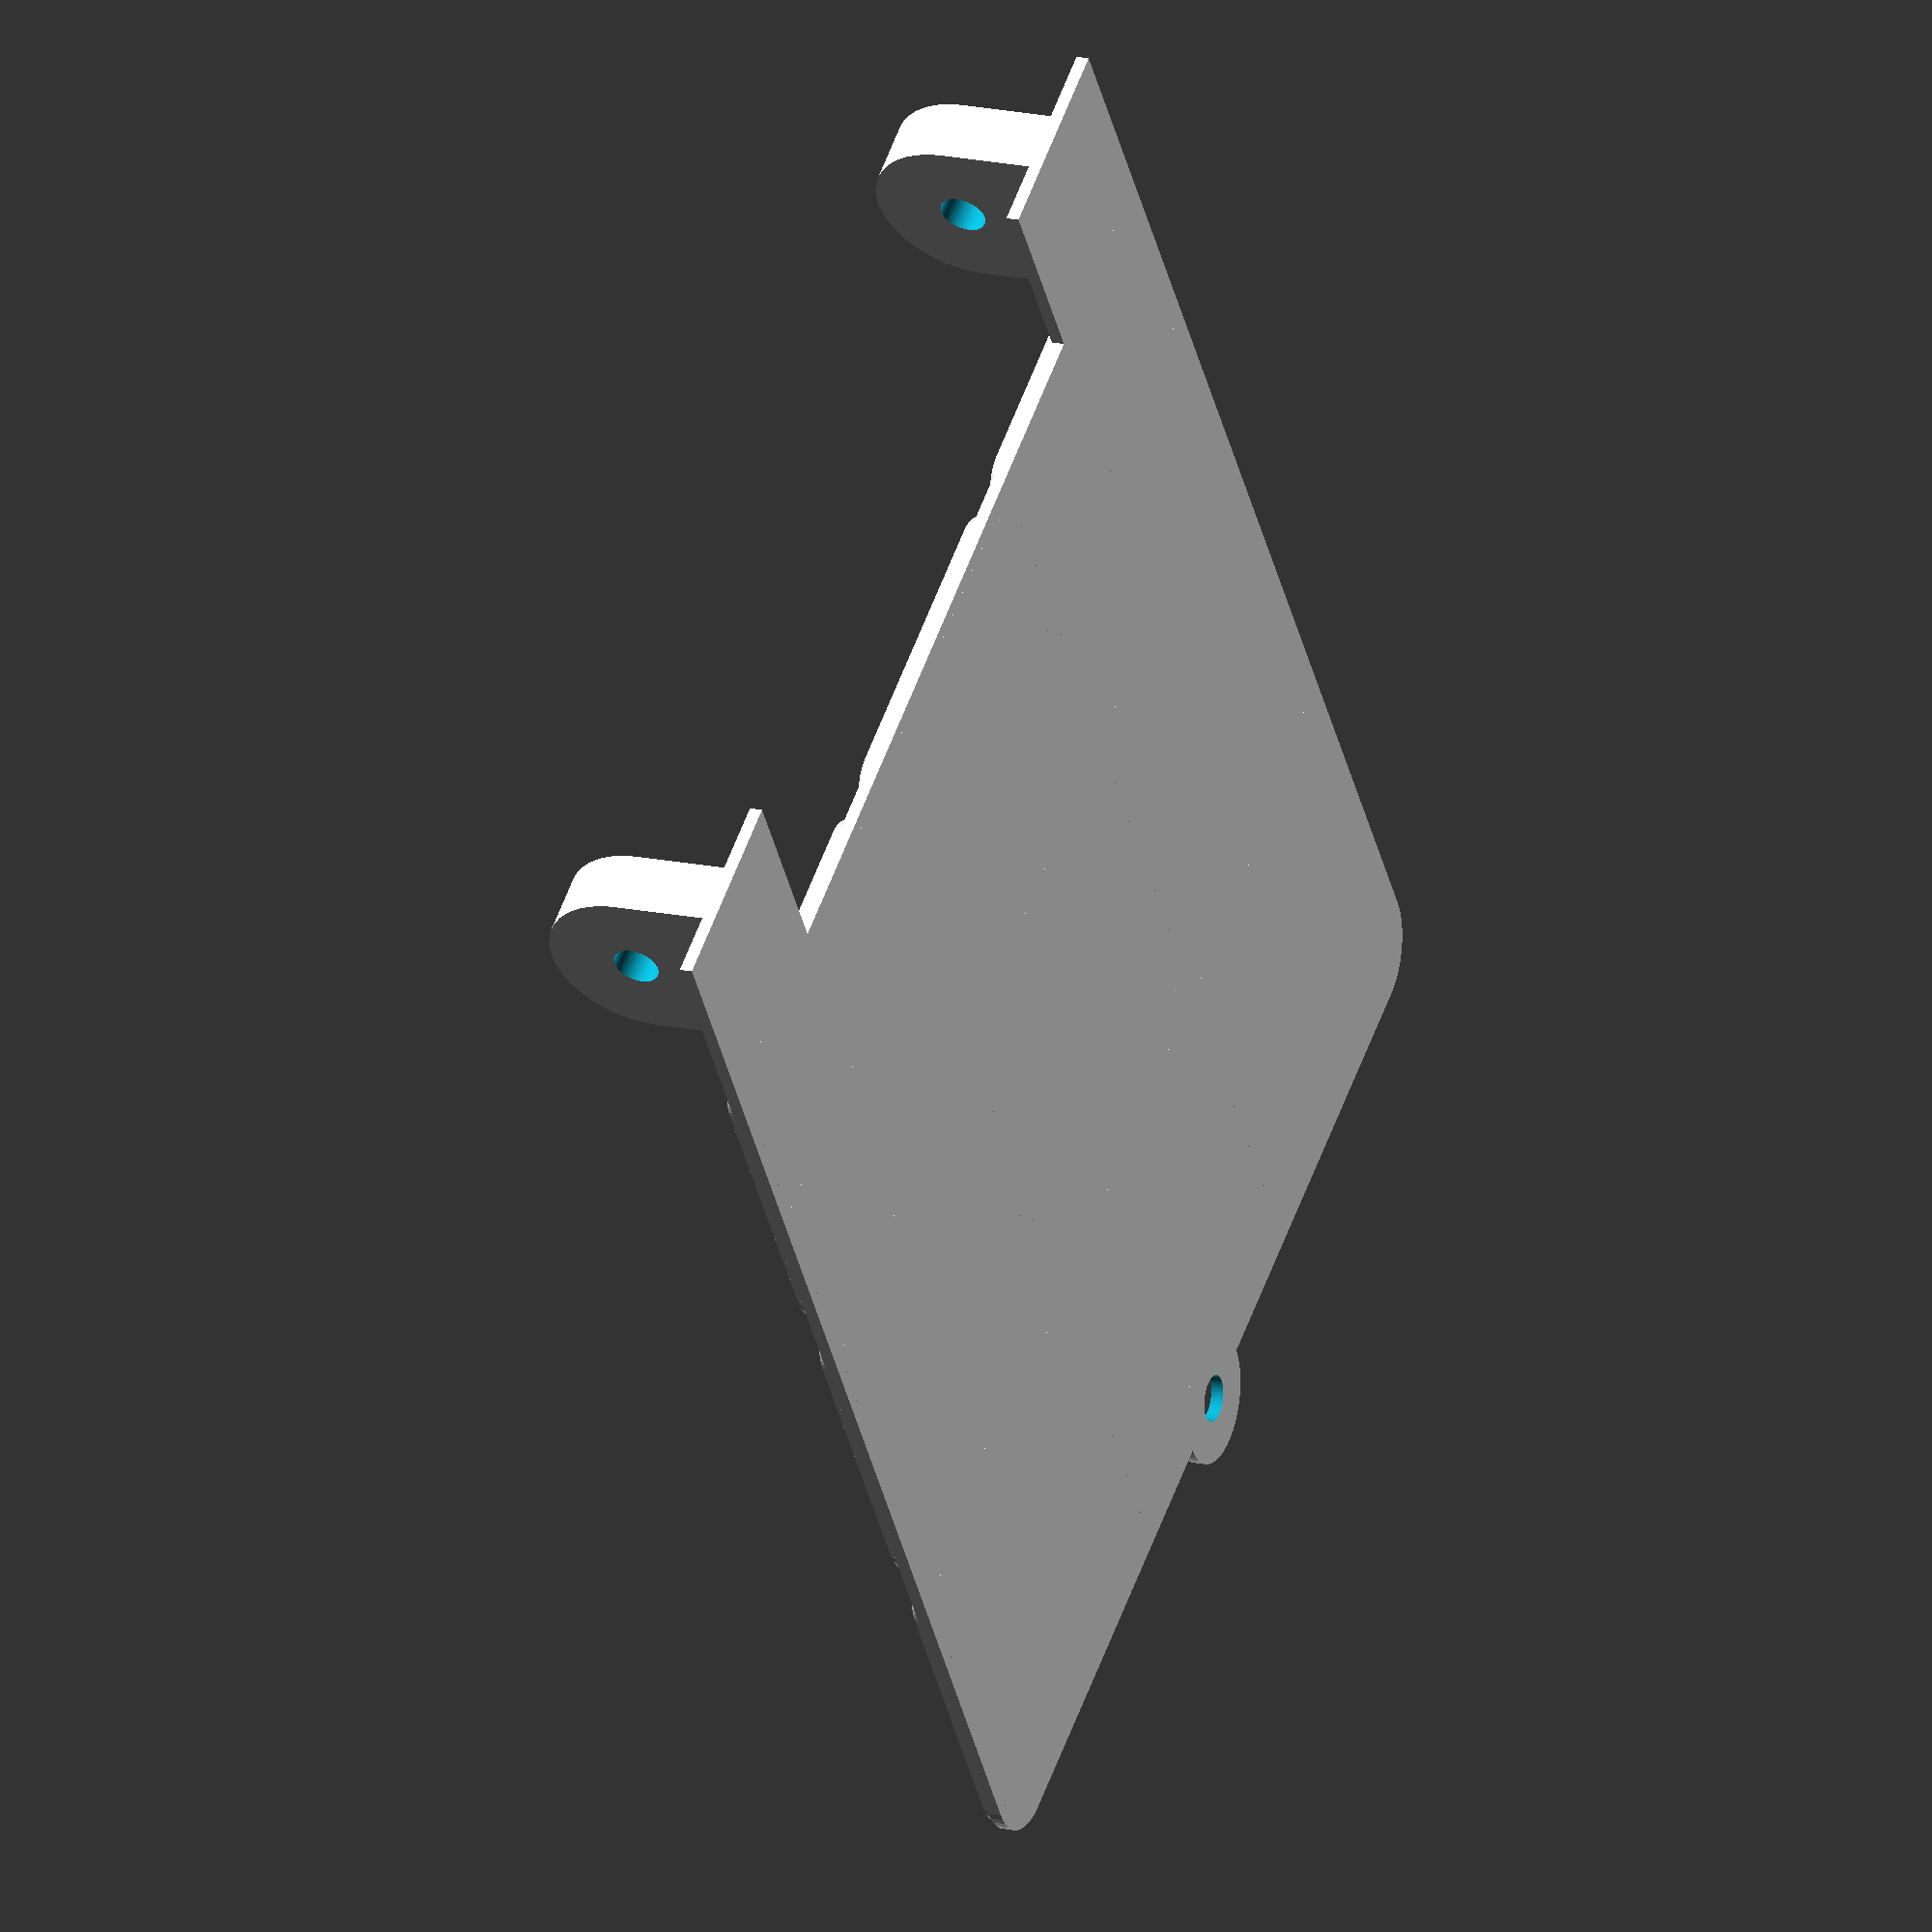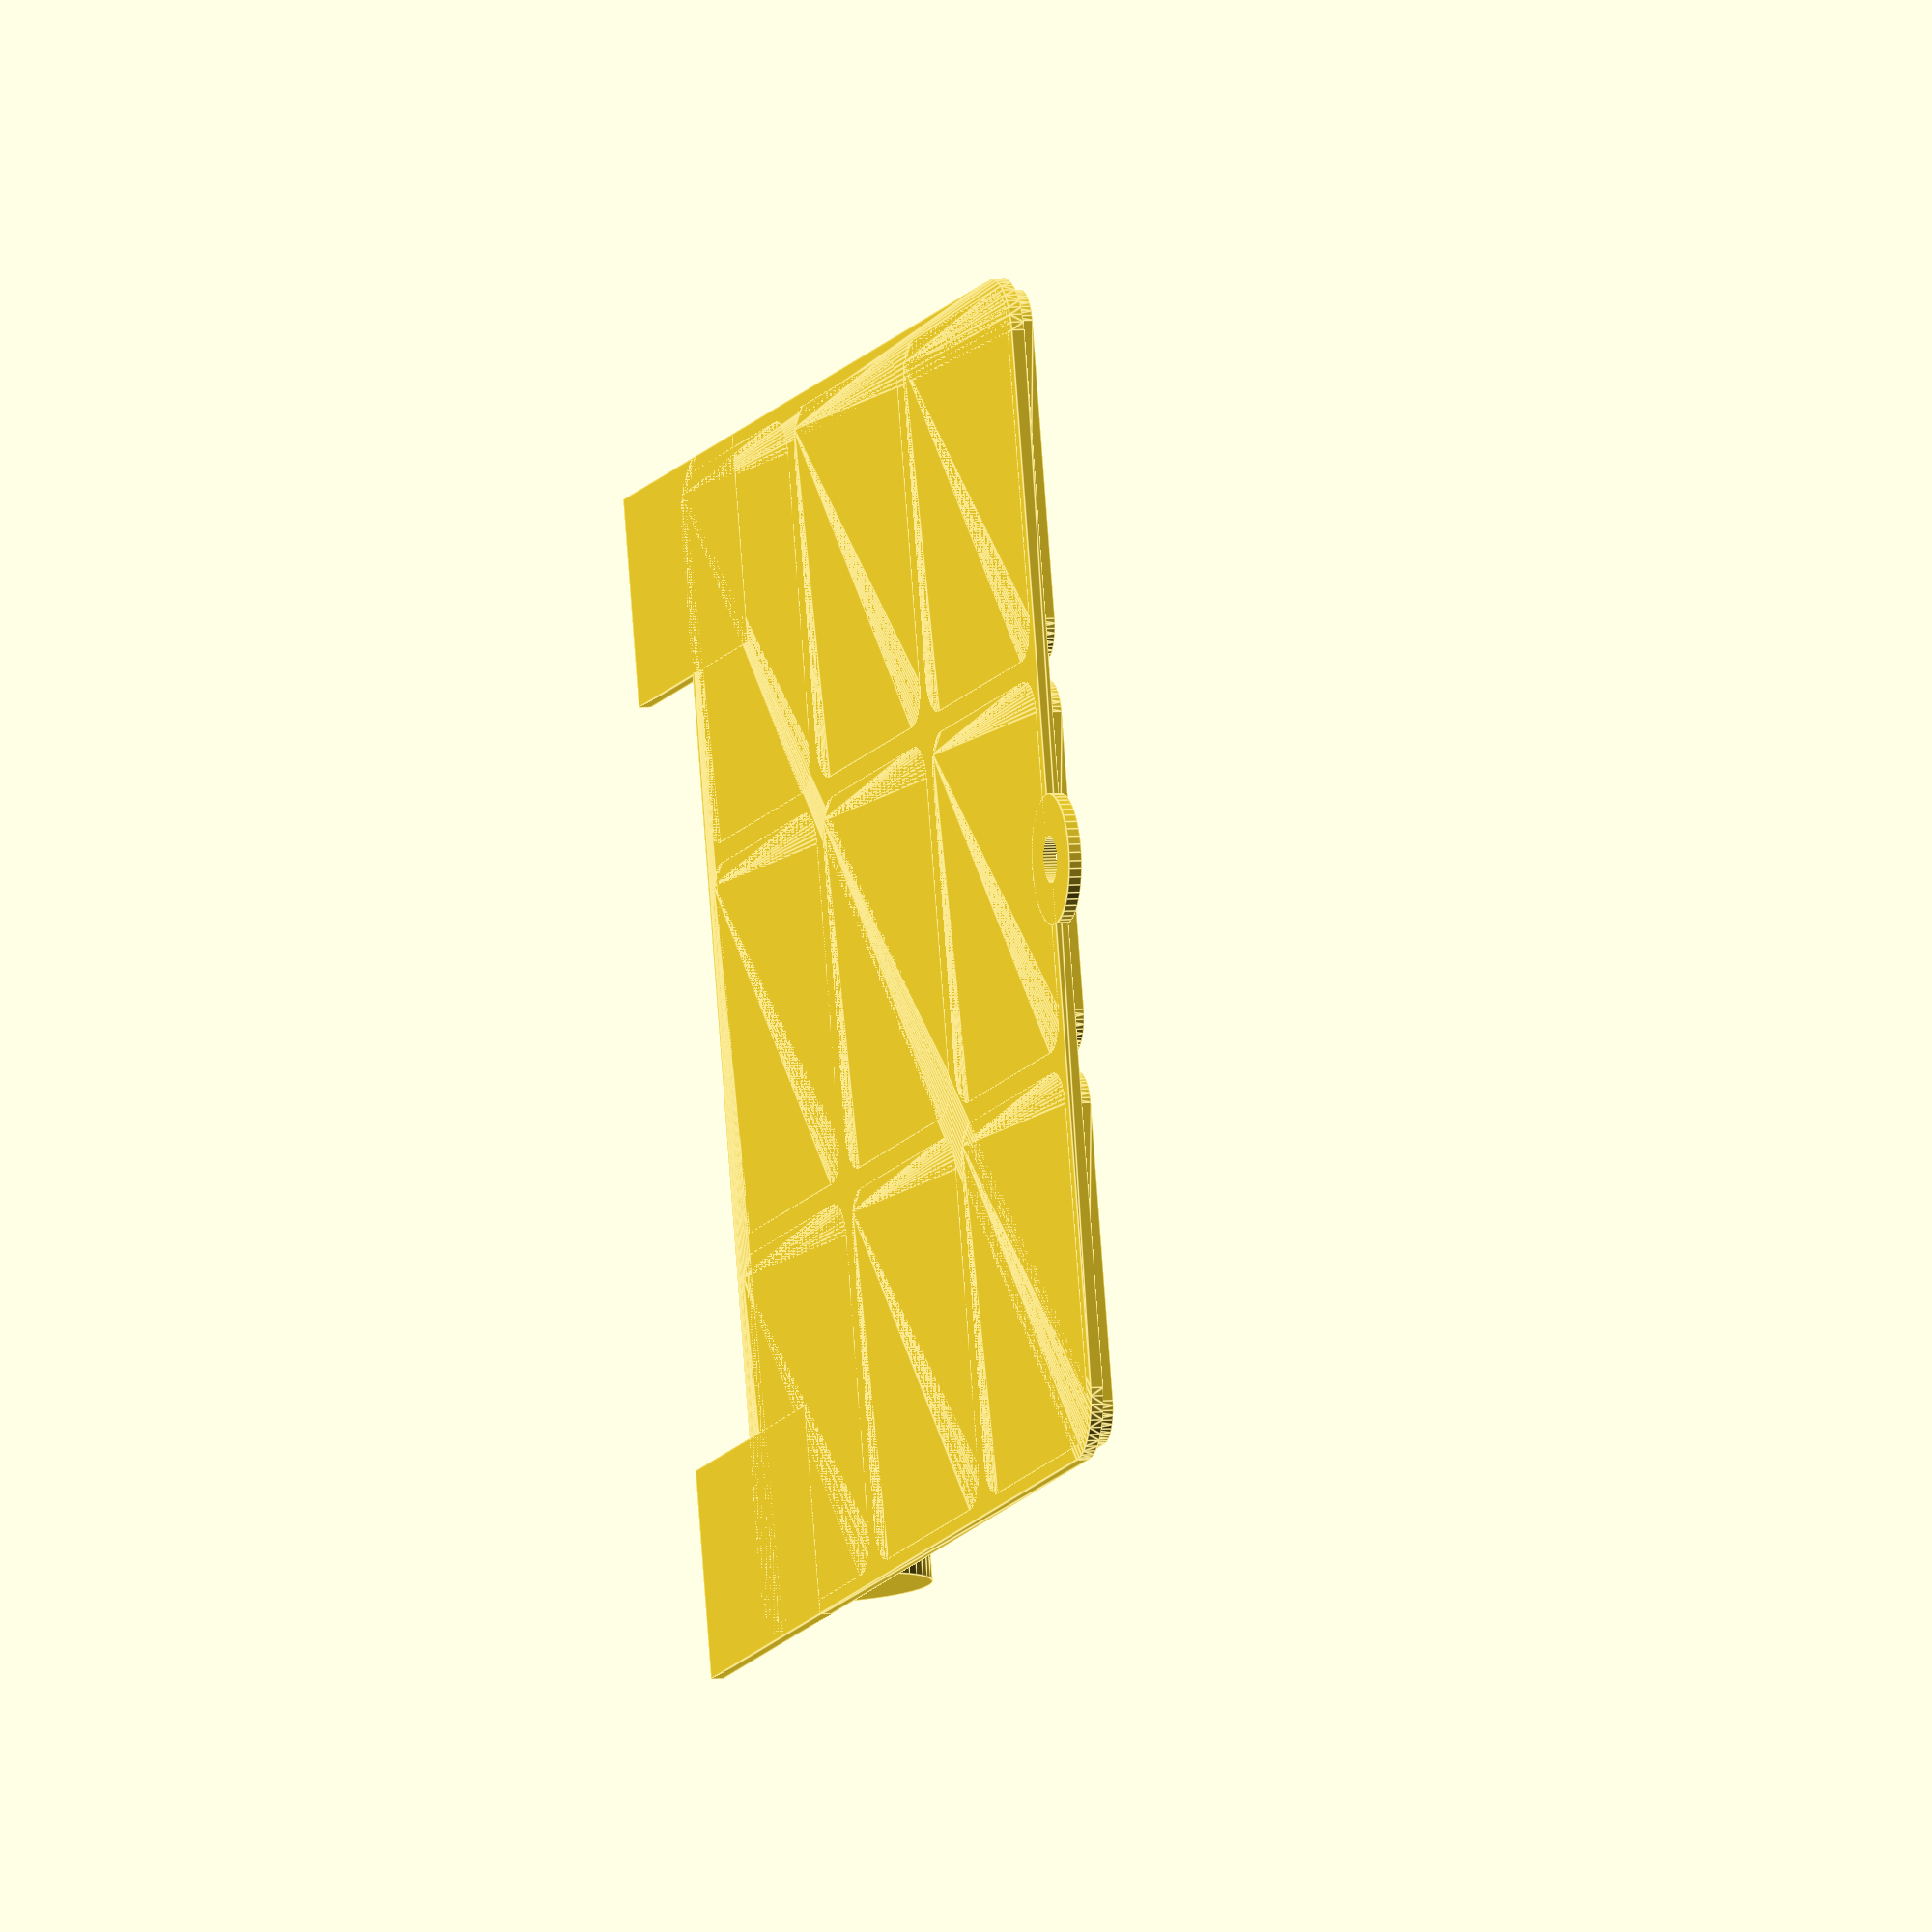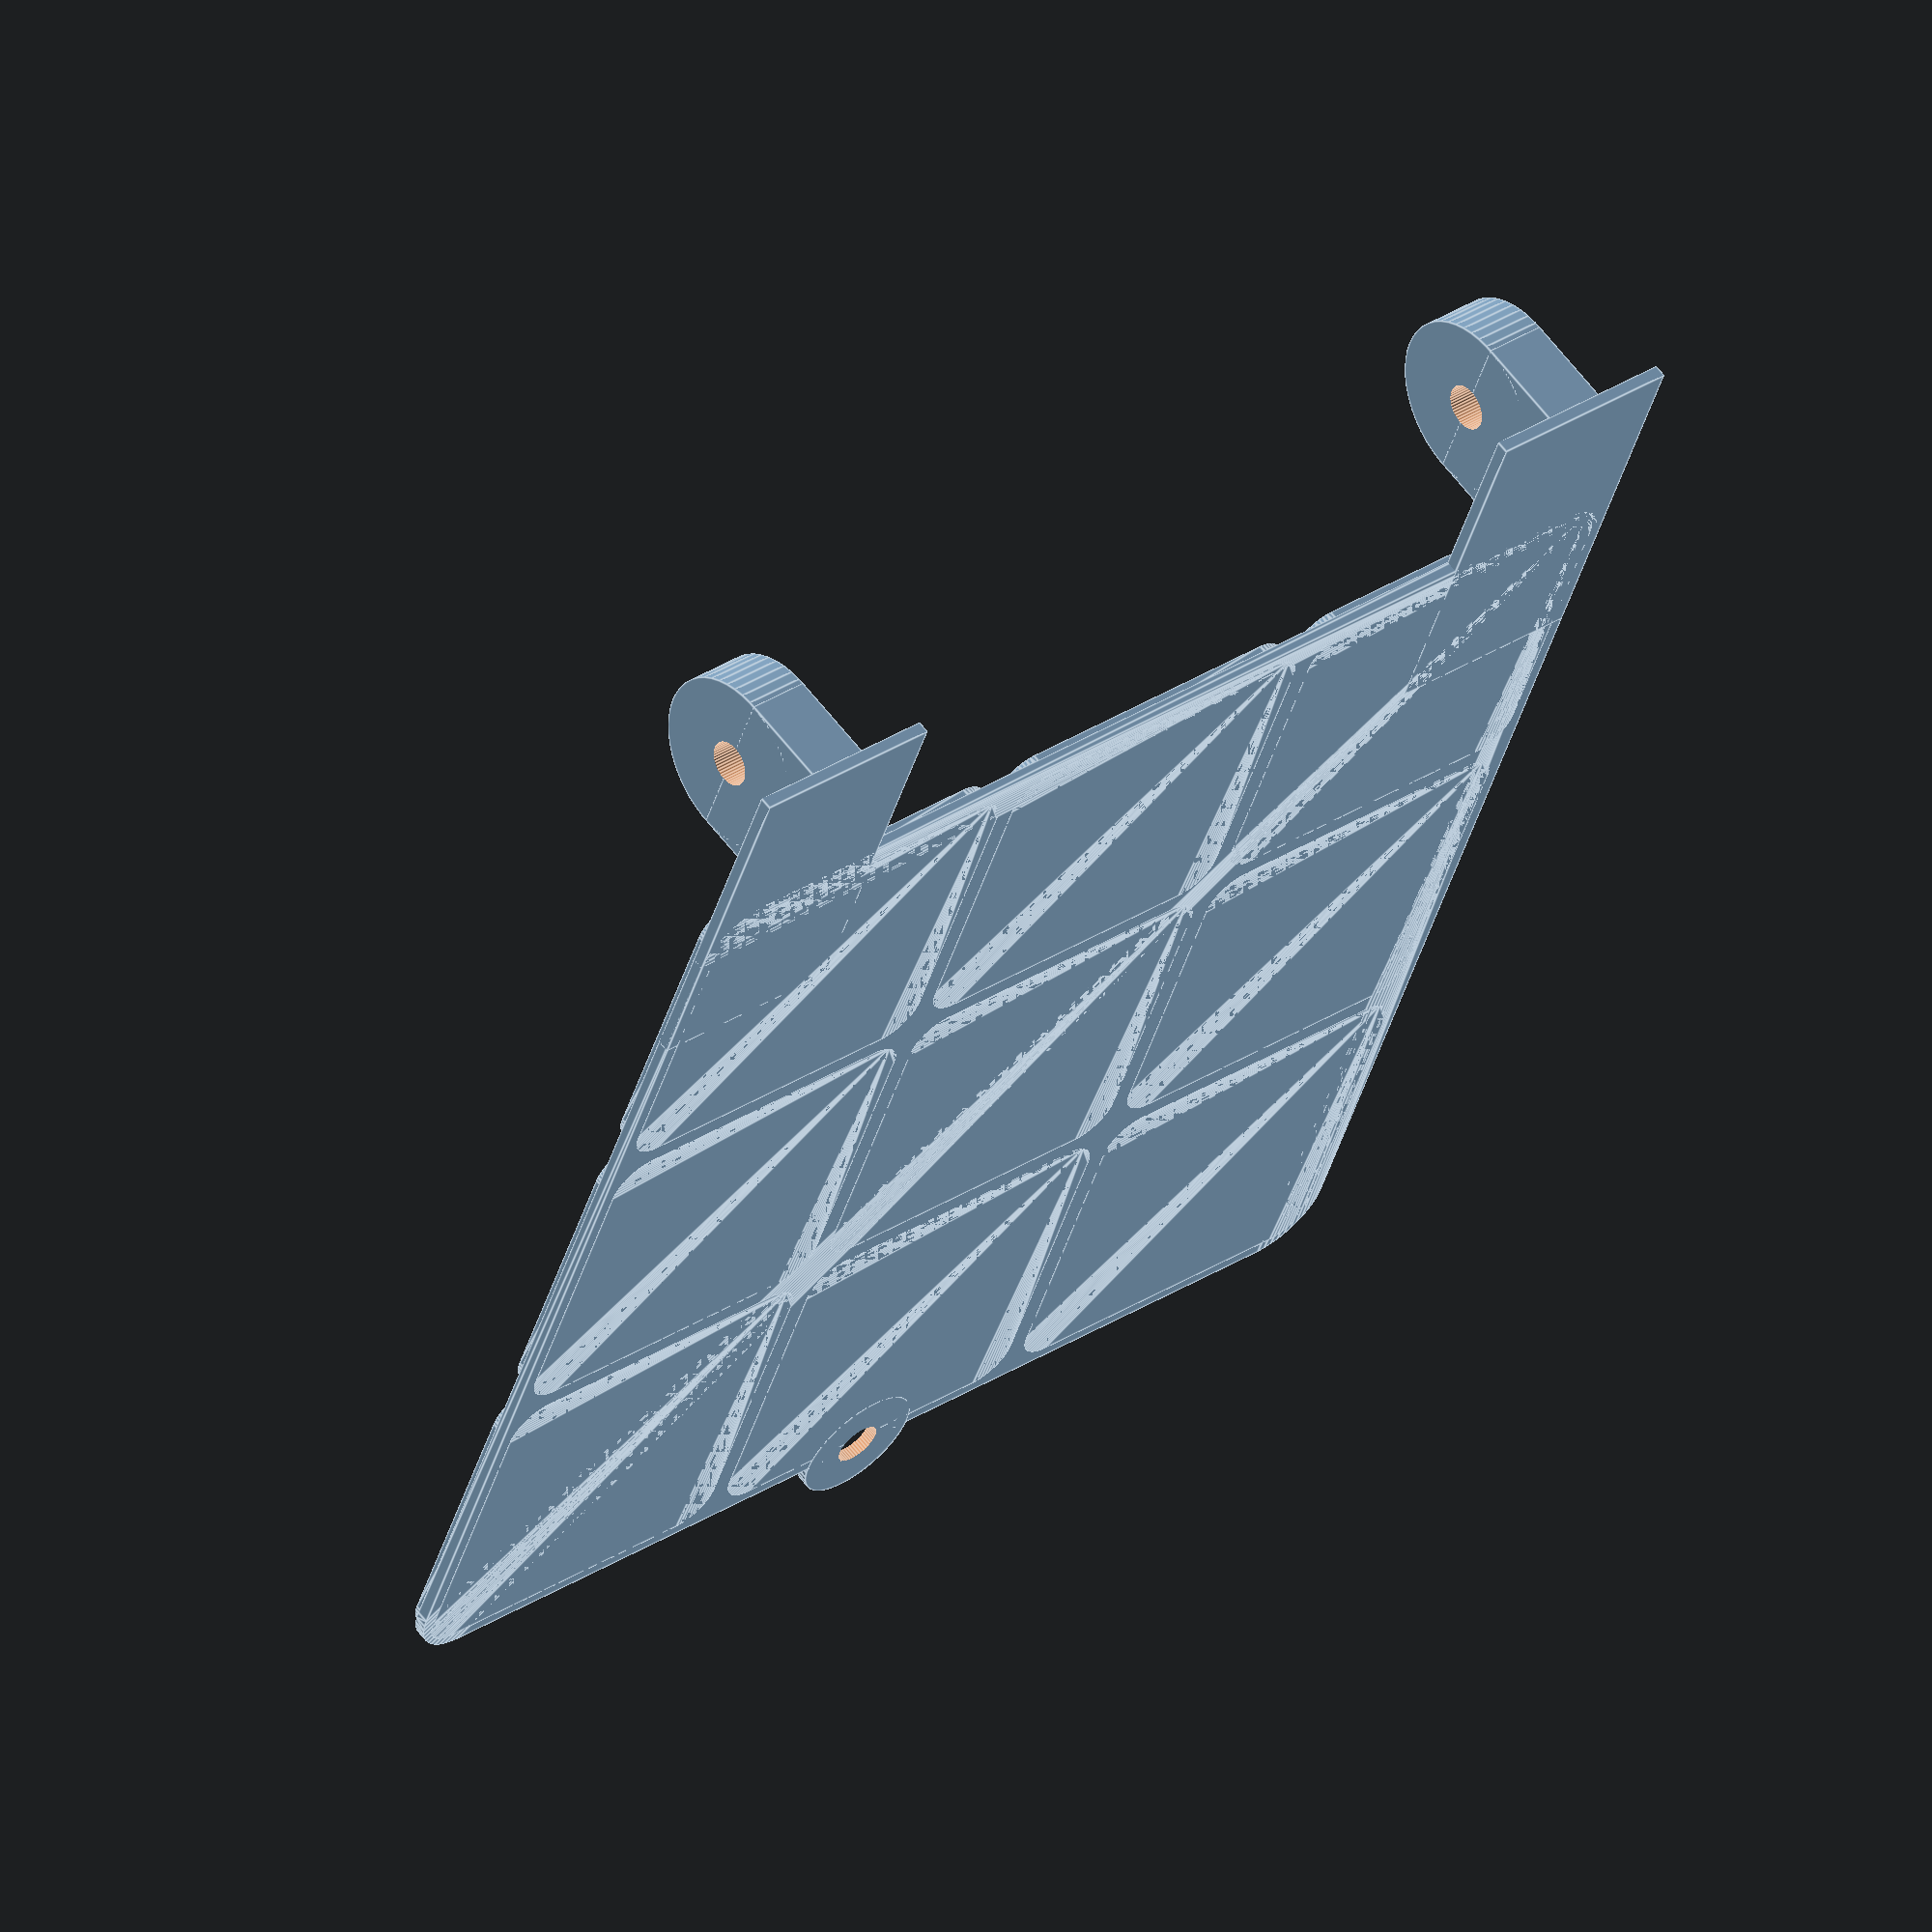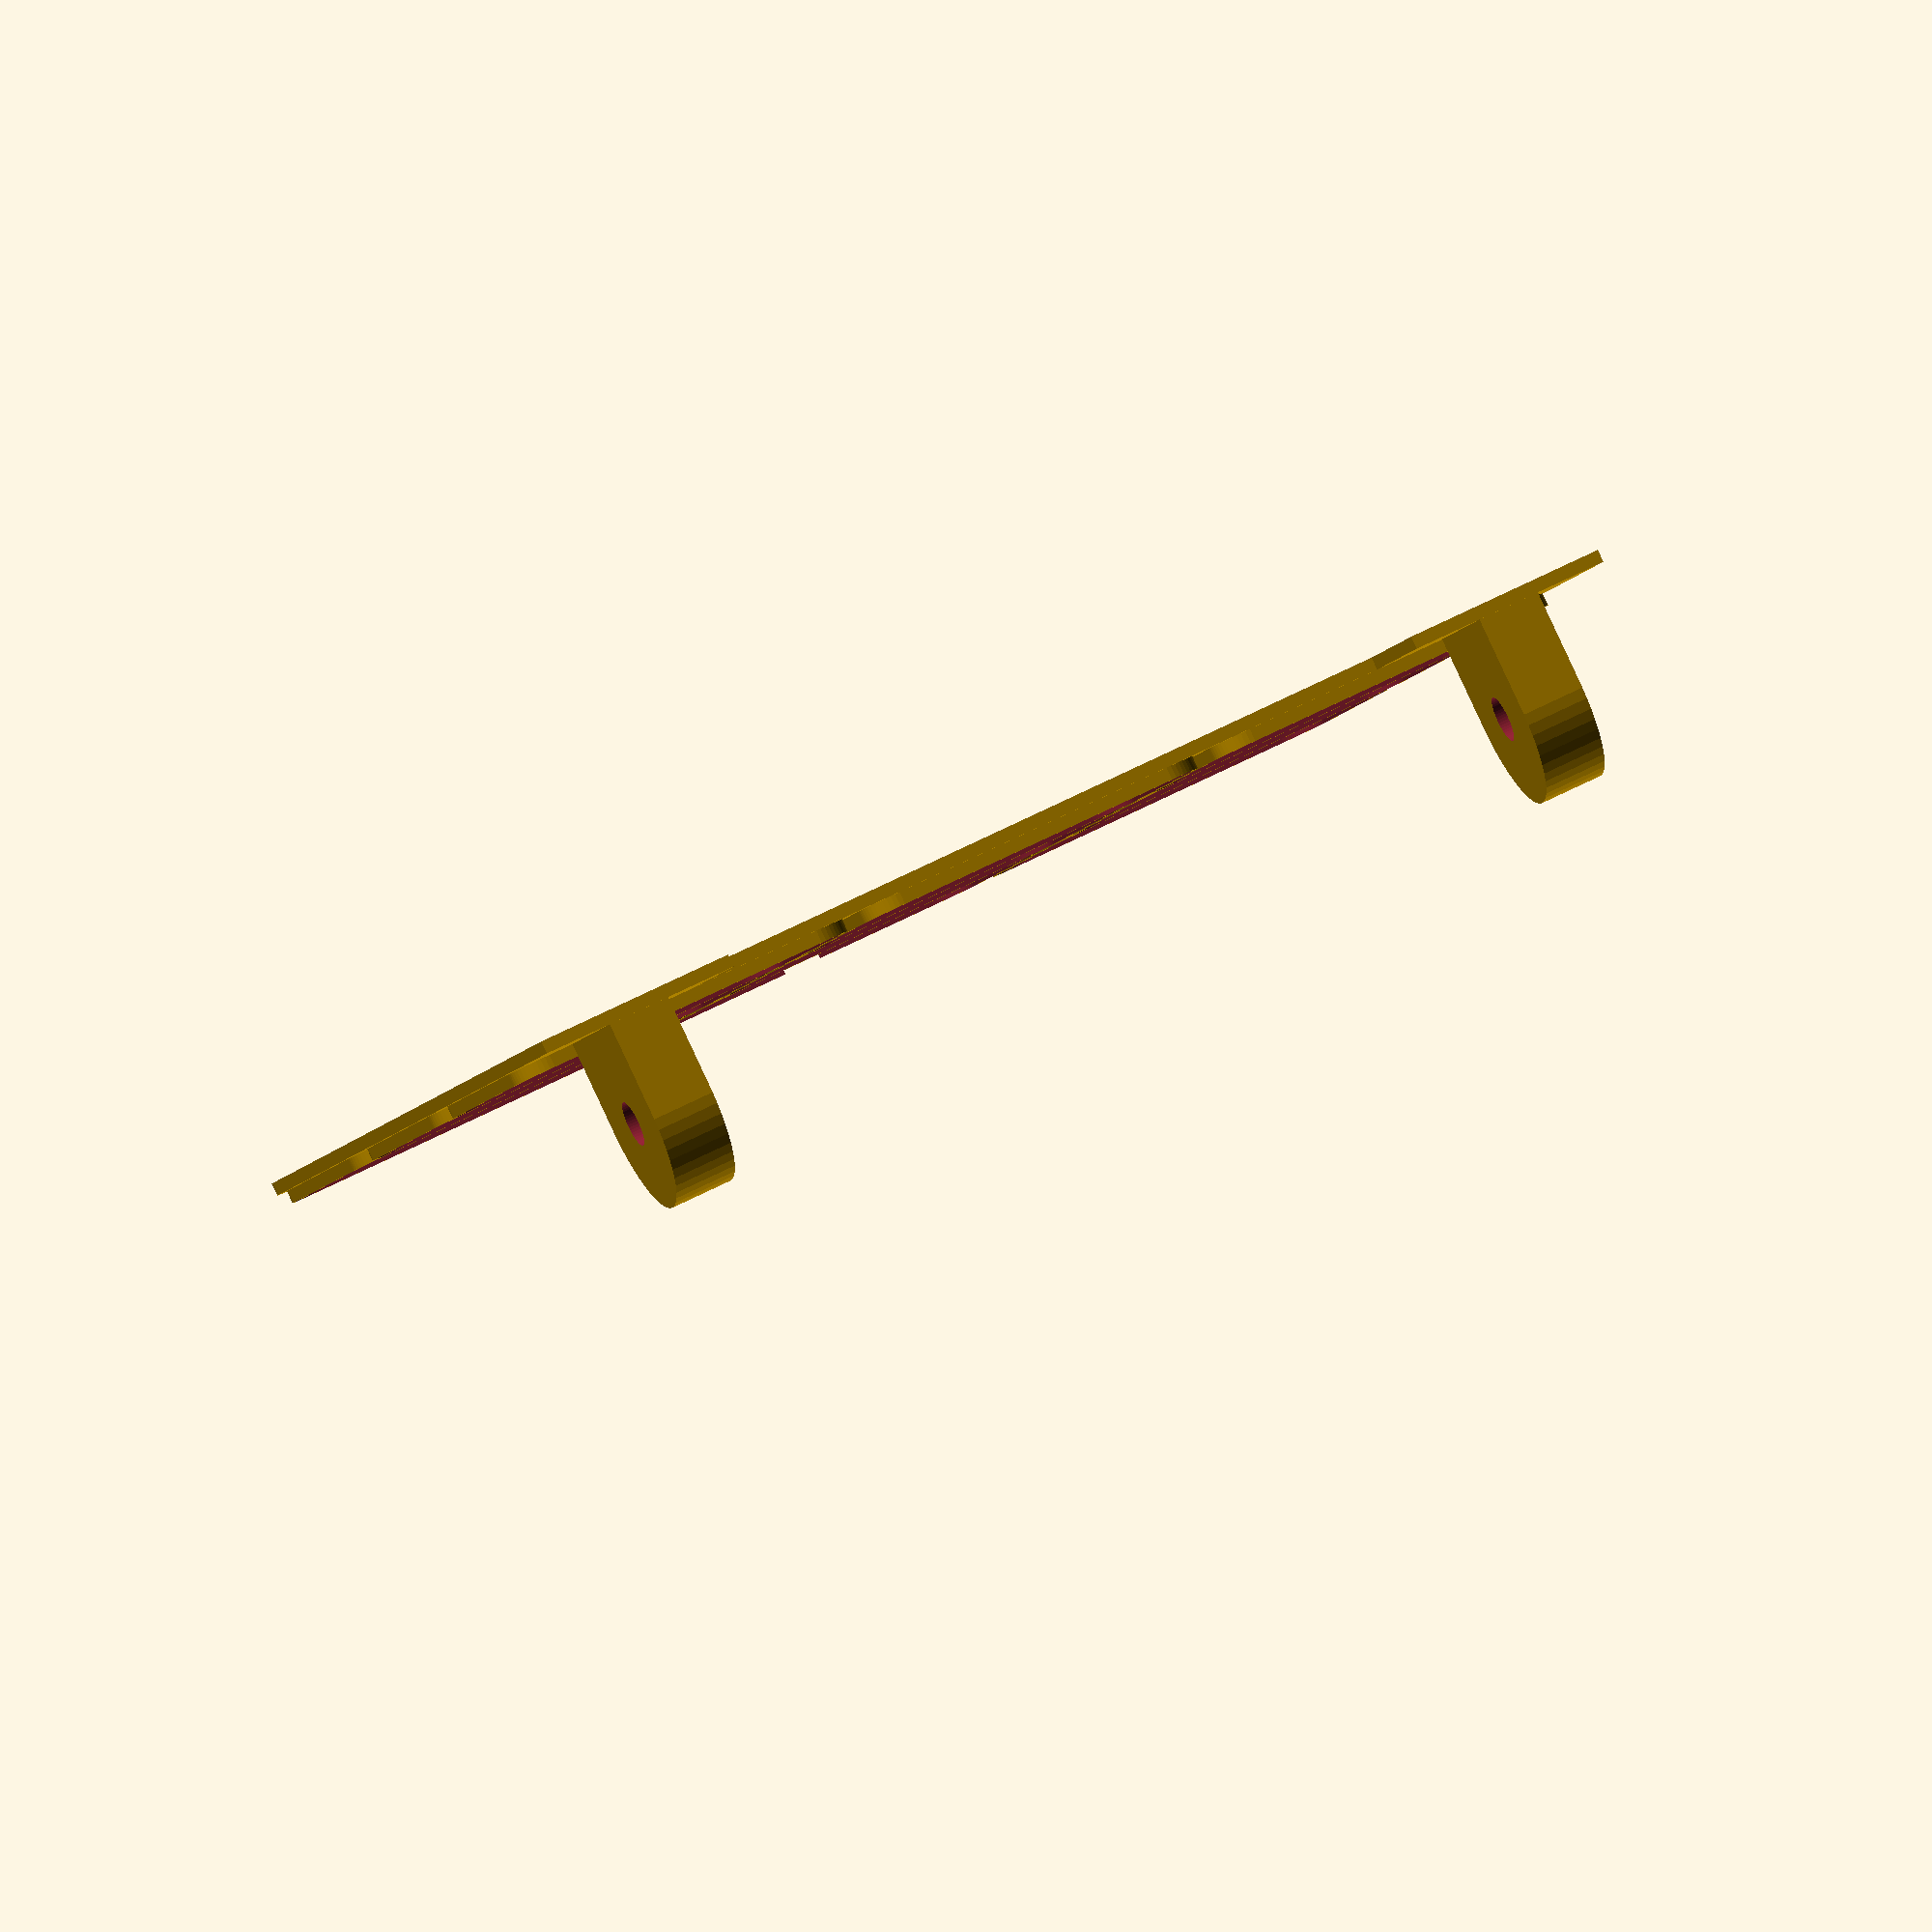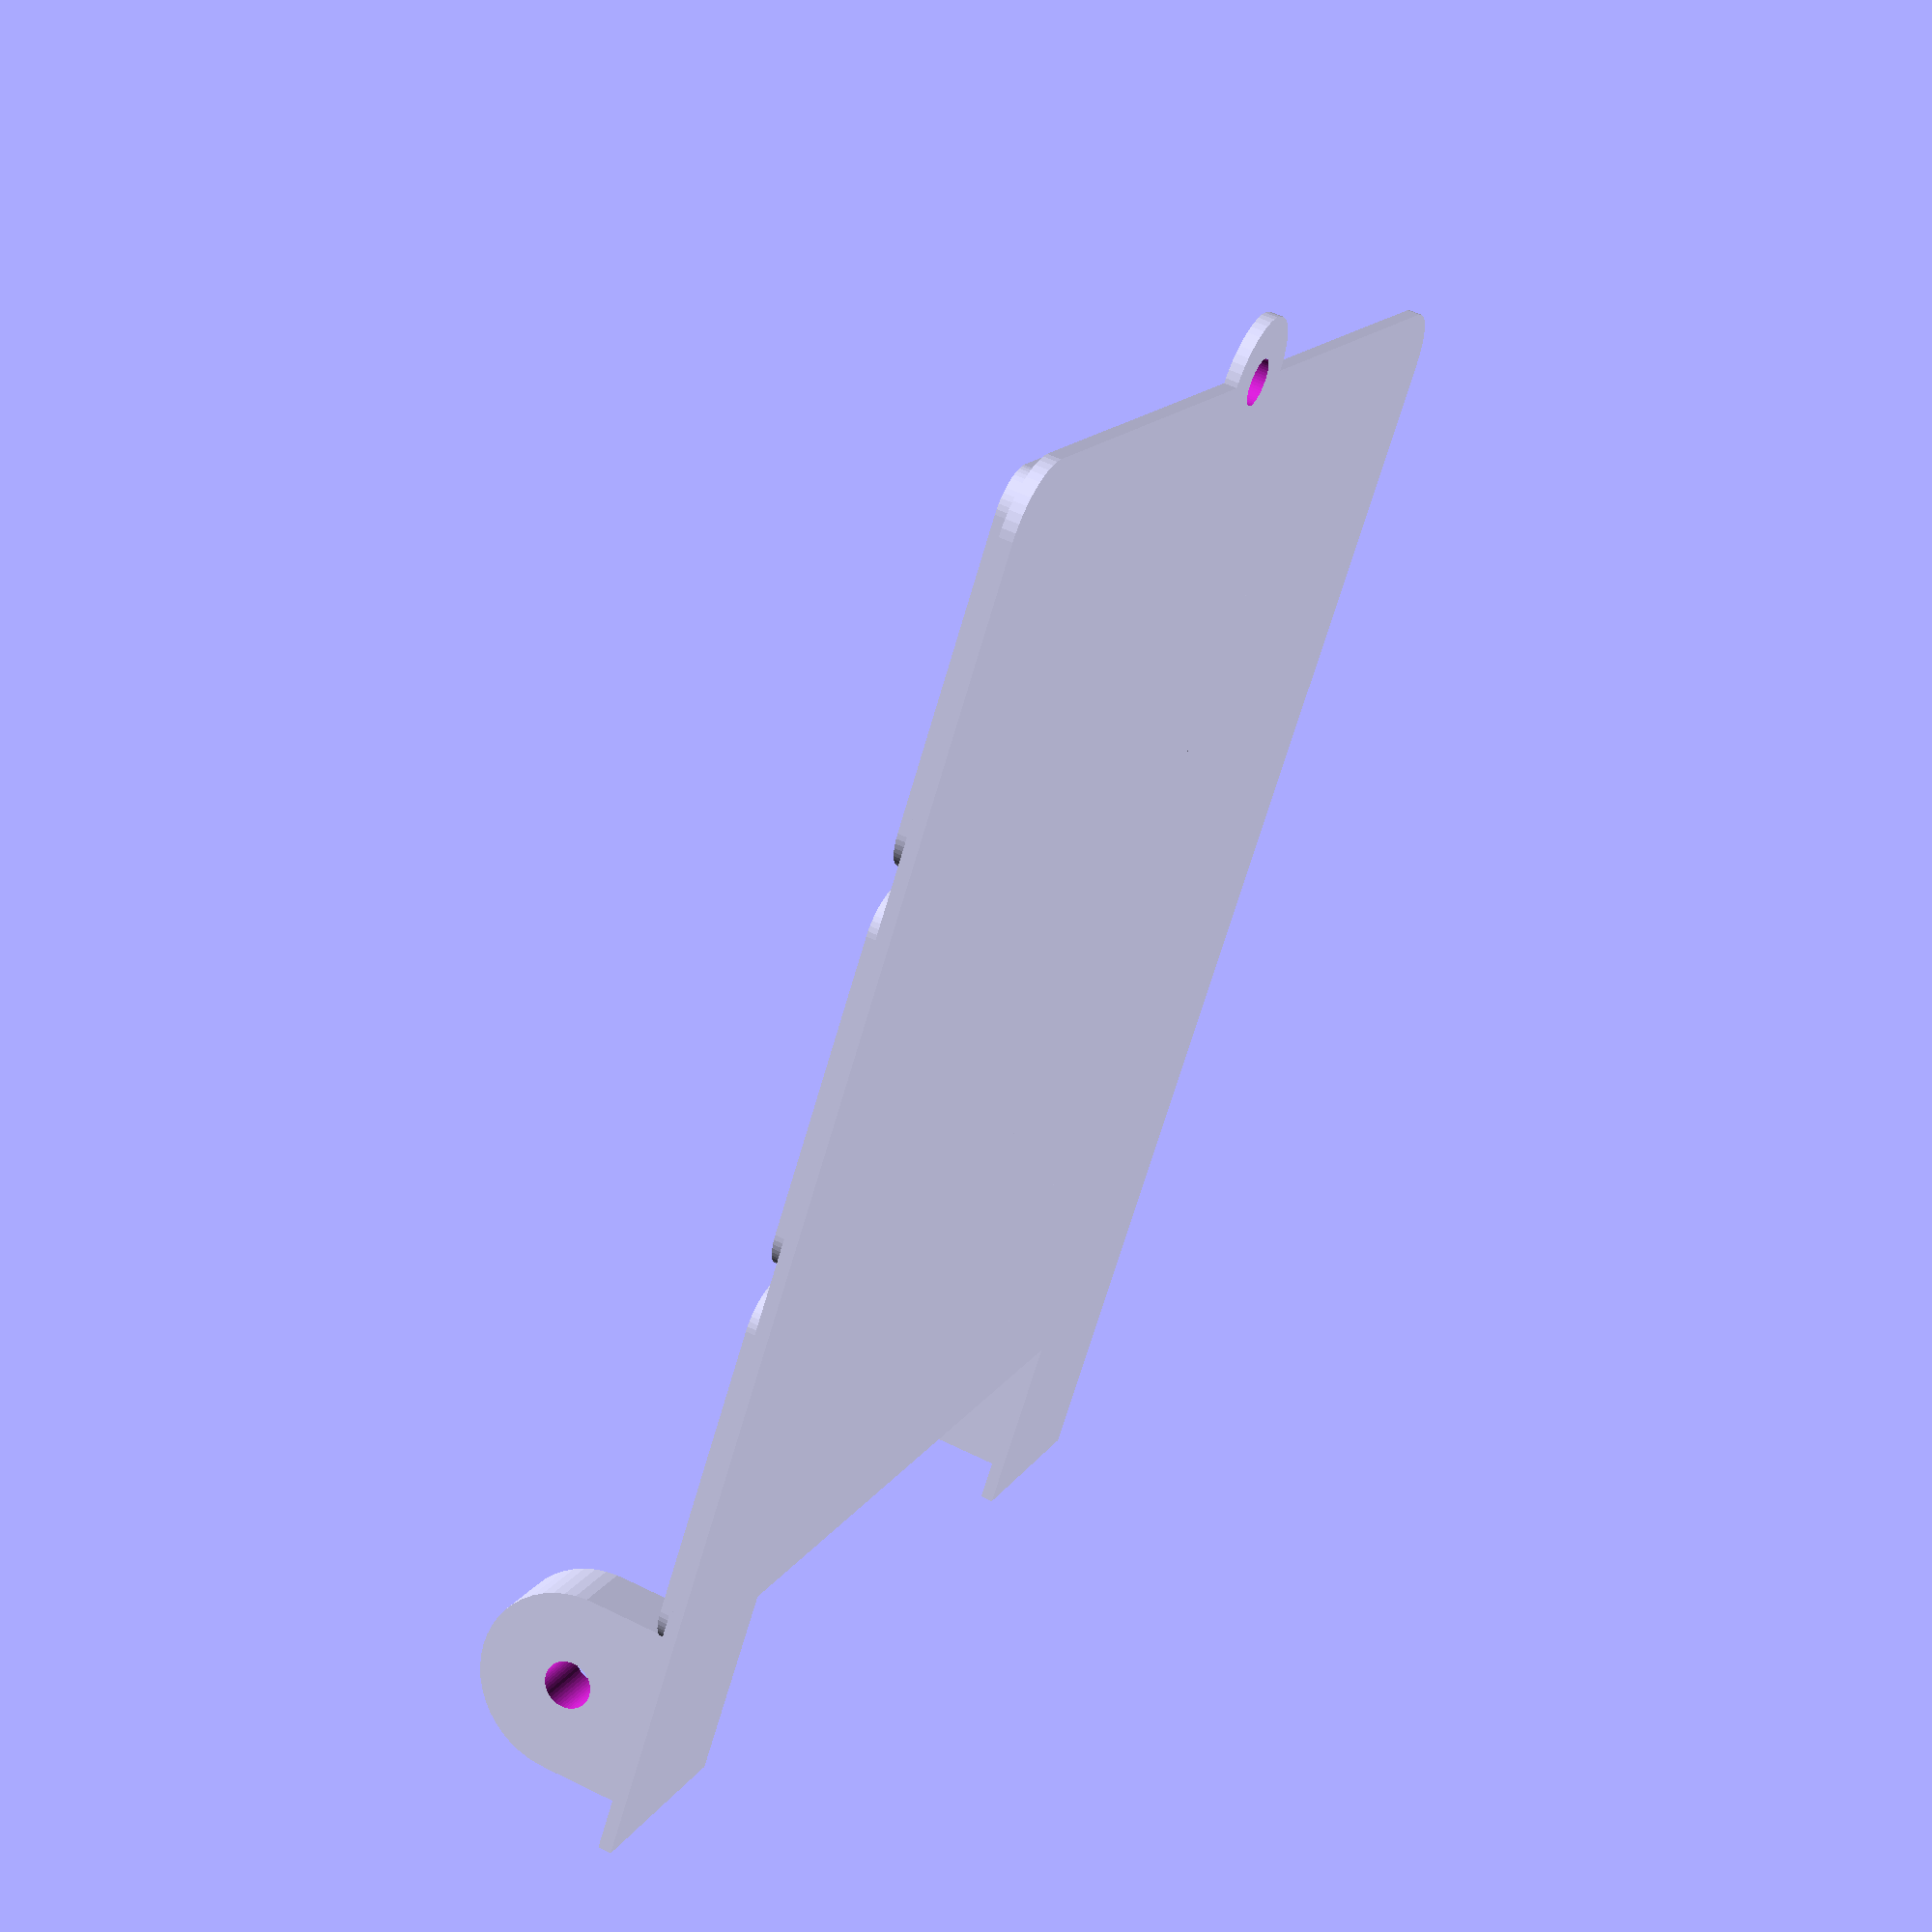
<openscad>
$fn = 50;


difference() {
	union() {
		translate(v = [0, -45.0000000000, 0]) {
			hull() {
				translate(v = [-40.2500000000, 40.2500000000, 0]) {
					cylinder(h = 1, r = 5);
				}
				translate(v = [40.2500000000, 40.2500000000, 0]) {
					cylinder(h = 1, r = 5);
				}
				translate(v = [-40.2500000000, -40.2500000000, 0]) {
					cylinder(h = 1, r = 5);
				}
				translate(v = [40.2500000000, -40.2500000000, 0]) {
					cylinder(h = 1, r = 5);
				}
			}
		}
		translate(v = [-30.0000000000, -75.0000000000, -1]) {
			hull() {
				translate(v = [-11.2500000000, 11.2500000000, 0]) {
					cylinder(h = 2, r = 3.0000000000);
				}
				translate(v = [11.2500000000, 11.2500000000, 0]) {
					cylinder(h = 2, r = 3.0000000000);
				}
				translate(v = [-11.2500000000, -11.2500000000, 0]) {
					cylinder(h = 2, r = 3.0000000000);
				}
				translate(v = [11.2500000000, -11.2500000000, 0]) {
					cylinder(h = 2, r = 3.0000000000);
				}
			}
		}
		translate(v = [-30.0000000000, -45.0000000000, -1]) {
			hull() {
				translate(v = [-11.2500000000, 11.2500000000, 0]) {
					cylinder(h = 2, r = 3.0000000000);
				}
				translate(v = [11.2500000000, 11.2500000000, 0]) {
					cylinder(h = 2, r = 3.0000000000);
				}
				translate(v = [-11.2500000000, -11.2500000000, 0]) {
					cylinder(h = 2, r = 3.0000000000);
				}
				translate(v = [11.2500000000, -11.2500000000, 0]) {
					cylinder(h = 2, r = 3.0000000000);
				}
			}
		}
		translate(v = [-30.0000000000, -15.0000000000, -1]) {
			hull() {
				translate(v = [-11.2500000000, 11.2500000000, 0]) {
					cylinder(h = 2, r = 3.0000000000);
				}
				translate(v = [11.2500000000, 11.2500000000, 0]) {
					cylinder(h = 2, r = 3.0000000000);
				}
				translate(v = [-11.2500000000, -11.2500000000, 0]) {
					cylinder(h = 2, r = 3.0000000000);
				}
				translate(v = [11.2500000000, -11.2500000000, 0]) {
					cylinder(h = 2, r = 3.0000000000);
				}
			}
		}
		translate(v = [0.0000000000, -75.0000000000, -1]) {
			hull() {
				translate(v = [-11.2500000000, 11.2500000000, 0]) {
					cylinder(h = 2, r = 3.0000000000);
				}
				translate(v = [11.2500000000, 11.2500000000, 0]) {
					cylinder(h = 2, r = 3.0000000000);
				}
				translate(v = [-11.2500000000, -11.2500000000, 0]) {
					cylinder(h = 2, r = 3.0000000000);
				}
				translate(v = [11.2500000000, -11.2500000000, 0]) {
					cylinder(h = 2, r = 3.0000000000);
				}
			}
		}
		translate(v = [0.0000000000, -45.0000000000, -1]) {
			hull() {
				translate(v = [-11.2500000000, 11.2500000000, 0]) {
					cylinder(h = 2, r = 3.0000000000);
				}
				translate(v = [11.2500000000, 11.2500000000, 0]) {
					cylinder(h = 2, r = 3.0000000000);
				}
				translate(v = [-11.2500000000, -11.2500000000, 0]) {
					cylinder(h = 2, r = 3.0000000000);
				}
				translate(v = [11.2500000000, -11.2500000000, 0]) {
					cylinder(h = 2, r = 3.0000000000);
				}
			}
		}
		translate(v = [0.0000000000, -15.0000000000, -1]) {
			hull() {
				translate(v = [-11.2500000000, 11.2500000000, 0]) {
					cylinder(h = 2, r = 3.0000000000);
				}
				translate(v = [11.2500000000, 11.2500000000, 0]) {
					cylinder(h = 2, r = 3.0000000000);
				}
				translate(v = [-11.2500000000, -11.2500000000, 0]) {
					cylinder(h = 2, r = 3.0000000000);
				}
				translate(v = [11.2500000000, -11.2500000000, 0]) {
					cylinder(h = 2, r = 3.0000000000);
				}
			}
		}
		translate(v = [30.0000000000, -75.0000000000, -1]) {
			hull() {
				translate(v = [-11.2500000000, 11.2500000000, 0]) {
					cylinder(h = 2, r = 3.0000000000);
				}
				translate(v = [11.2500000000, 11.2500000000, 0]) {
					cylinder(h = 2, r = 3.0000000000);
				}
				translate(v = [-11.2500000000, -11.2500000000, 0]) {
					cylinder(h = 2, r = 3.0000000000);
				}
				translate(v = [11.2500000000, -11.2500000000, 0]) {
					cylinder(h = 2, r = 3.0000000000);
				}
			}
		}
		translate(v = [30.0000000000, -45.0000000000, -1]) {
			hull() {
				translate(v = [-11.2500000000, 11.2500000000, 0]) {
					cylinder(h = 2, r = 3.0000000000);
				}
				translate(v = [11.2500000000, 11.2500000000, 0]) {
					cylinder(h = 2, r = 3.0000000000);
				}
				translate(v = [-11.2500000000, -11.2500000000, 0]) {
					cylinder(h = 2, r = 3.0000000000);
				}
				translate(v = [11.2500000000, -11.2500000000, 0]) {
					cylinder(h = 2, r = 3.0000000000);
				}
			}
		}
		translate(v = [30.0000000000, -15.0000000000, -1]) {
			hull() {
				translate(v = [-11.2500000000, 11.2500000000, 0]) {
					cylinder(h = 2, r = 3.0000000000);
				}
				translate(v = [11.2500000000, 11.2500000000, 0]) {
					cylinder(h = 2, r = 3.0000000000);
				}
				translate(v = [-11.2500000000, -11.2500000000, 0]) {
					cylinder(h = 2, r = 3.0000000000);
				}
				translate(v = [11.2500000000, -11.2500000000, 0]) {
					cylinder(h = 2, r = 3.0000000000);
				}
			}
		}
		translate(v = [34.7500000000, 7.5000000000, -7.5000000000]) {
			rotate(a = [0, 90, 0]) {
				cylinder(h = 5, r = 7.0000000000);
			}
		}
		translate(v = [34.7500000000, 0.5000000000, -7.5000000000]) {
			cube(size = [5, 14, 7.5000000000]);
		}
		translate(v = [29.2500000000, -15.0000000000, 0.0000000000]) {
			cube(size = [16, 30, 1]);
		}
		translate(v = [-39.7500000000, 7.5000000000, -7.5000000000]) {
			rotate(a = [0, 90, 0]) {
				cylinder(h = 5, r = 7.0000000000);
			}
		}
		translate(v = [-39.7500000000, 0.5000000000, -7.5000000000]) {
			cube(size = [5, 14, 7.5000000000]);
		}
		translate(v = [-45.2500000000, -15.0000000000, 0.0000000000]) {
			cube(size = [16, 30, 1]);
		}
		translate(v = [0, -90, 0.0000000000]) {
			cylinder(h = 1, r = 5.0000000000);
		}
	}
	union() {
		translate(v = [-30.0000000000, -75.0000000000, -2]) {
			hull() {
				translate(v = [-11.0000000000, 11.0000000000, 0]) {
					cylinder(h = 2, r = 3.0000000000);
				}
				translate(v = [11.0000000000, 11.0000000000, 0]) {
					cylinder(h = 2, r = 3.0000000000);
				}
				translate(v = [-11.0000000000, -11.0000000000, 0]) {
					cylinder(h = 2, r = 3.0000000000);
				}
				translate(v = [11.0000000000, -11.0000000000, 0]) {
					cylinder(h = 2, r = 3.0000000000);
				}
			}
		}
		translate(v = [-30.0000000000, -45.0000000000, -2]) {
			hull() {
				translate(v = [-11.0000000000, 11.0000000000, 0]) {
					cylinder(h = 2, r = 3.0000000000);
				}
				translate(v = [11.0000000000, 11.0000000000, 0]) {
					cylinder(h = 2, r = 3.0000000000);
				}
				translate(v = [-11.0000000000, -11.0000000000, 0]) {
					cylinder(h = 2, r = 3.0000000000);
				}
				translate(v = [11.0000000000, -11.0000000000, 0]) {
					cylinder(h = 2, r = 3.0000000000);
				}
			}
		}
		translate(v = [-30.0000000000, -15.0000000000, -2]) {
			hull() {
				translate(v = [-11.0000000000, 11.0000000000, 0]) {
					cylinder(h = 2, r = 3.0000000000);
				}
				translate(v = [11.0000000000, 11.0000000000, 0]) {
					cylinder(h = 2, r = 3.0000000000);
				}
				translate(v = [-11.0000000000, -11.0000000000, 0]) {
					cylinder(h = 2, r = 3.0000000000);
				}
				translate(v = [11.0000000000, -11.0000000000, 0]) {
					cylinder(h = 2, r = 3.0000000000);
				}
			}
		}
		translate(v = [0.0000000000, -75.0000000000, -2]) {
			hull() {
				translate(v = [-11.0000000000, 11.0000000000, 0]) {
					cylinder(h = 2, r = 3.0000000000);
				}
				translate(v = [11.0000000000, 11.0000000000, 0]) {
					cylinder(h = 2, r = 3.0000000000);
				}
				translate(v = [-11.0000000000, -11.0000000000, 0]) {
					cylinder(h = 2, r = 3.0000000000);
				}
				translate(v = [11.0000000000, -11.0000000000, 0]) {
					cylinder(h = 2, r = 3.0000000000);
				}
			}
		}
		translate(v = [0.0000000000, -45.0000000000, -2]) {
			hull() {
				translate(v = [-11.0000000000, 11.0000000000, 0]) {
					cylinder(h = 2, r = 3.0000000000);
				}
				translate(v = [11.0000000000, 11.0000000000, 0]) {
					cylinder(h = 2, r = 3.0000000000);
				}
				translate(v = [-11.0000000000, -11.0000000000, 0]) {
					cylinder(h = 2, r = 3.0000000000);
				}
				translate(v = [11.0000000000, -11.0000000000, 0]) {
					cylinder(h = 2, r = 3.0000000000);
				}
			}
		}
		translate(v = [0.0000000000, -15.0000000000, -2]) {
			hull() {
				translate(v = [-11.0000000000, 11.0000000000, 0]) {
					cylinder(h = 2, r = 3.0000000000);
				}
				translate(v = [11.0000000000, 11.0000000000, 0]) {
					cylinder(h = 2, r = 3.0000000000);
				}
				translate(v = [-11.0000000000, -11.0000000000, 0]) {
					cylinder(h = 2, r = 3.0000000000);
				}
				translate(v = [11.0000000000, -11.0000000000, 0]) {
					cylinder(h = 2, r = 3.0000000000);
				}
			}
		}
		translate(v = [30.0000000000, -75.0000000000, -2]) {
			hull() {
				translate(v = [-11.0000000000, 11.0000000000, 0]) {
					cylinder(h = 2, r = 3.0000000000);
				}
				translate(v = [11.0000000000, 11.0000000000, 0]) {
					cylinder(h = 2, r = 3.0000000000);
				}
				translate(v = [-11.0000000000, -11.0000000000, 0]) {
					cylinder(h = 2, r = 3.0000000000);
				}
				translate(v = [11.0000000000, -11.0000000000, 0]) {
					cylinder(h = 2, r = 3.0000000000);
				}
			}
		}
		translate(v = [30.0000000000, -45.0000000000, -2]) {
			hull() {
				translate(v = [-11.0000000000, 11.0000000000, 0]) {
					cylinder(h = 2, r = 3.0000000000);
				}
				translate(v = [11.0000000000, 11.0000000000, 0]) {
					cylinder(h = 2, r = 3.0000000000);
				}
				translate(v = [-11.0000000000, -11.0000000000, 0]) {
					cylinder(h = 2, r = 3.0000000000);
				}
				translate(v = [11.0000000000, -11.0000000000, 0]) {
					cylinder(h = 2, r = 3.0000000000);
				}
			}
		}
		translate(v = [30.0000000000, -15.0000000000, -2]) {
			hull() {
				translate(v = [-11.0000000000, 11.0000000000, 0]) {
					cylinder(h = 2, r = 3.0000000000);
				}
				translate(v = [11.0000000000, 11.0000000000, 0]) {
					cylinder(h = 2, r = 3.0000000000);
				}
				translate(v = [-11.0000000000, -11.0000000000, 0]) {
					cylinder(h = 2, r = 3.0000000000);
				}
				translate(v = [11.0000000000, -11.0000000000, 0]) {
					cylinder(h = 2, r = 3.0000000000);
				}
			}
		}
		translate(v = [29.7500000000, 7.5000000000, -7.5000000000]) {
			rotate(a = [0, 90, 0]) {
				cylinder(h = 15, r = 1.8000000000);
			}
		}
		translate(v = [-44.7500000000, 7.5000000000, -7.5000000000]) {
			rotate(a = [0, 90, 0]) {
				cylinder(h = 15, r = 1.8000000000);
			}
		}
		translate(v = [0, -90, -100.0000000000]) {
			cylinder(h = 200, r = 1.8000000000);
		}
	}
}
</openscad>
<views>
elev=163.6 azim=144.9 roll=246.1 proj=o view=solid
elev=354.4 azim=255.1 roll=73.4 proj=o view=edges
elev=117.5 azim=199.1 roll=217.7 proj=o view=edges
elev=90.7 azim=167.1 roll=25.1 proj=o view=solid
elev=124.6 azim=37.4 roll=242.5 proj=p view=solid
</views>
